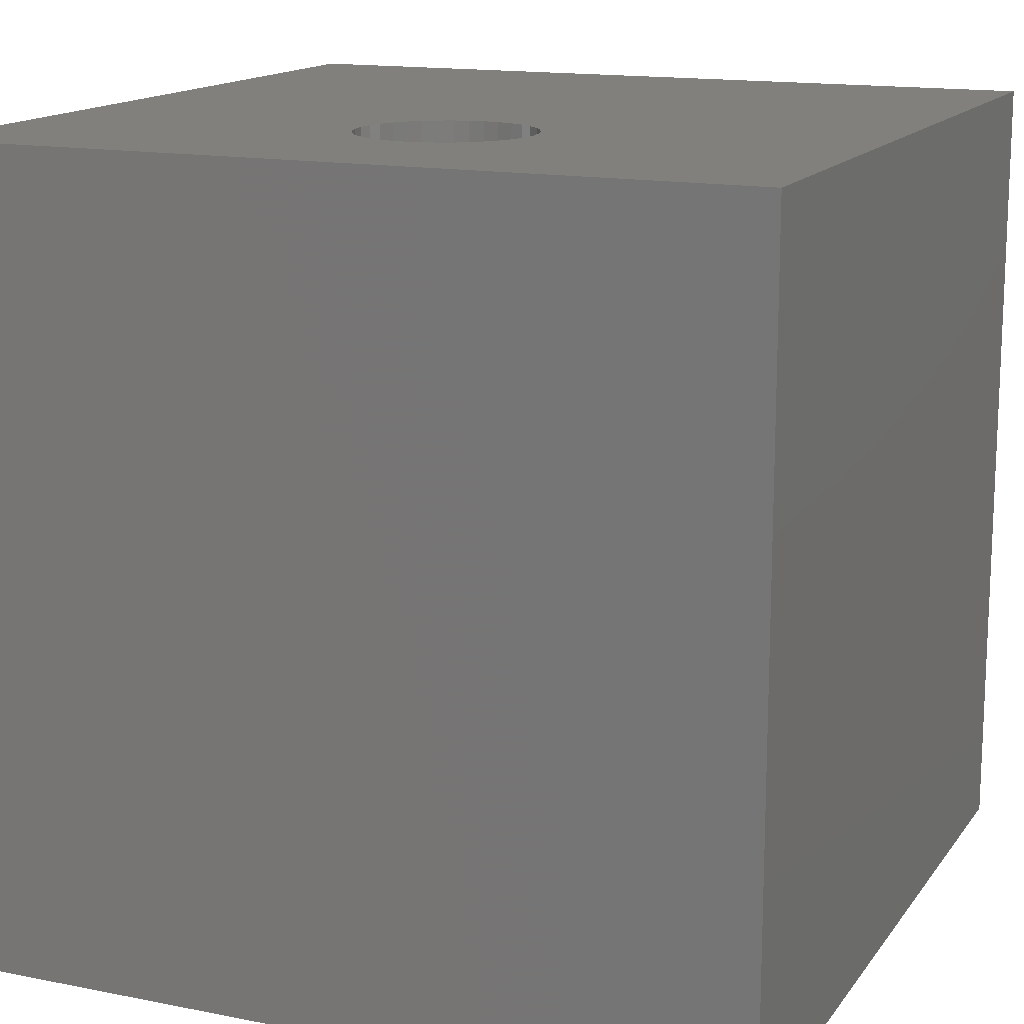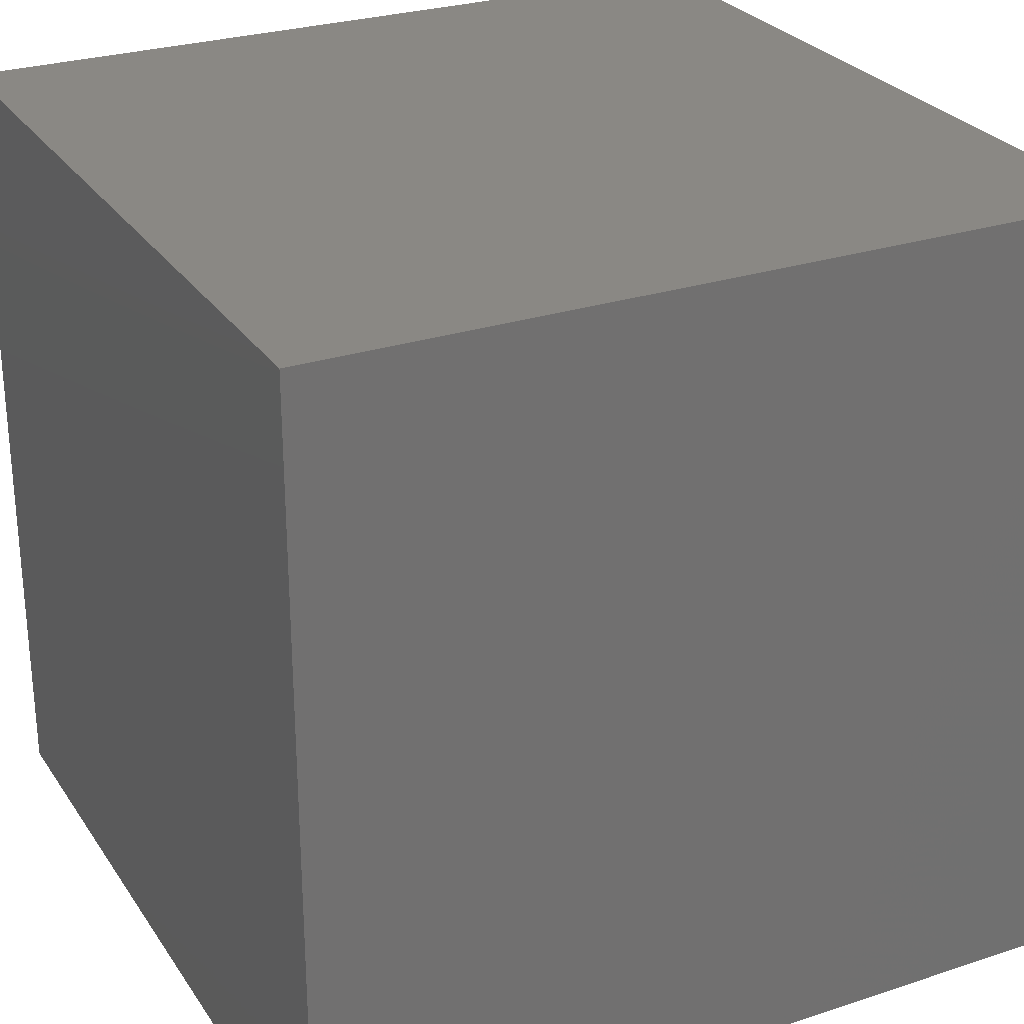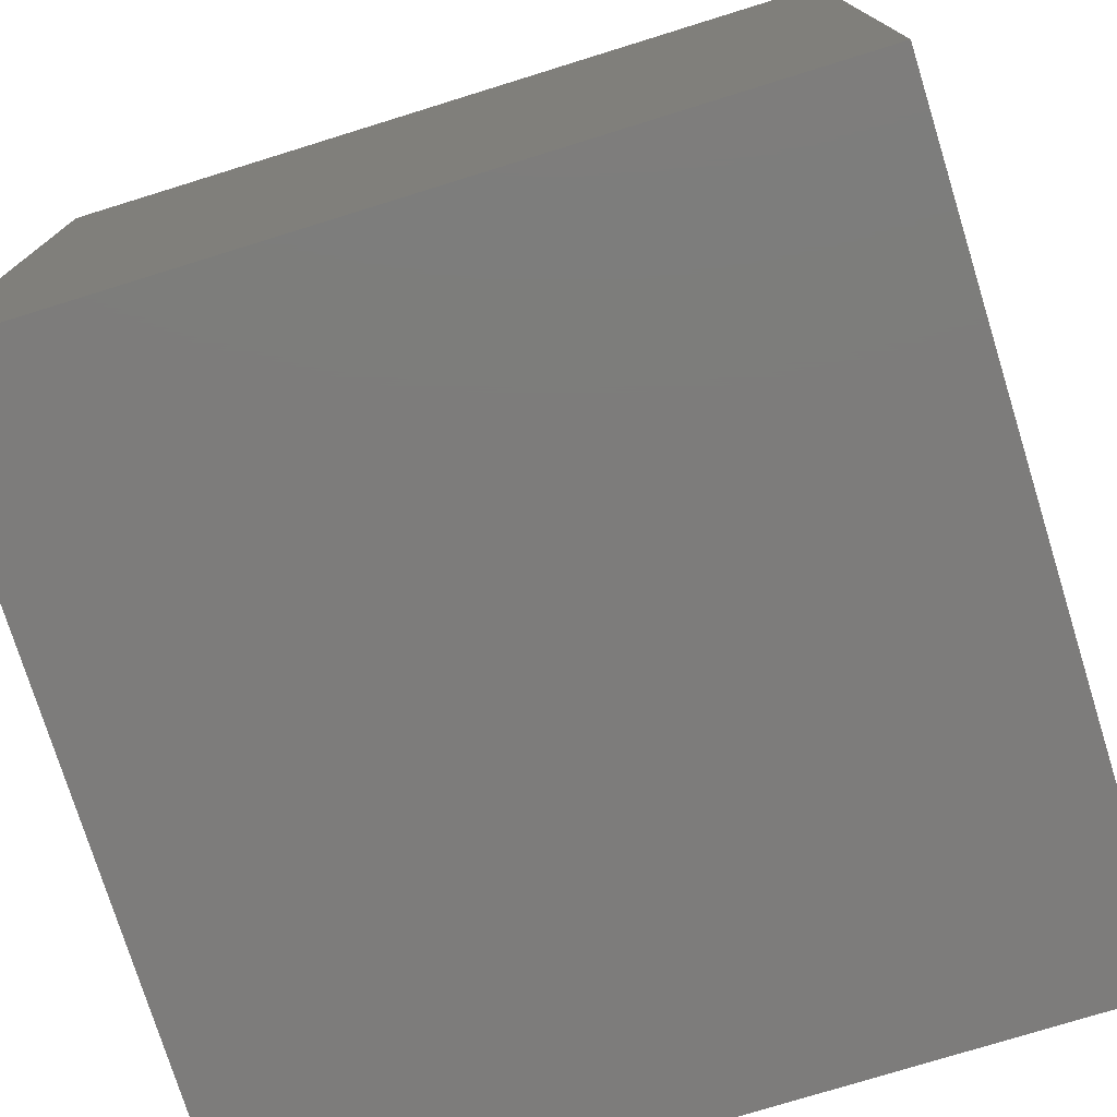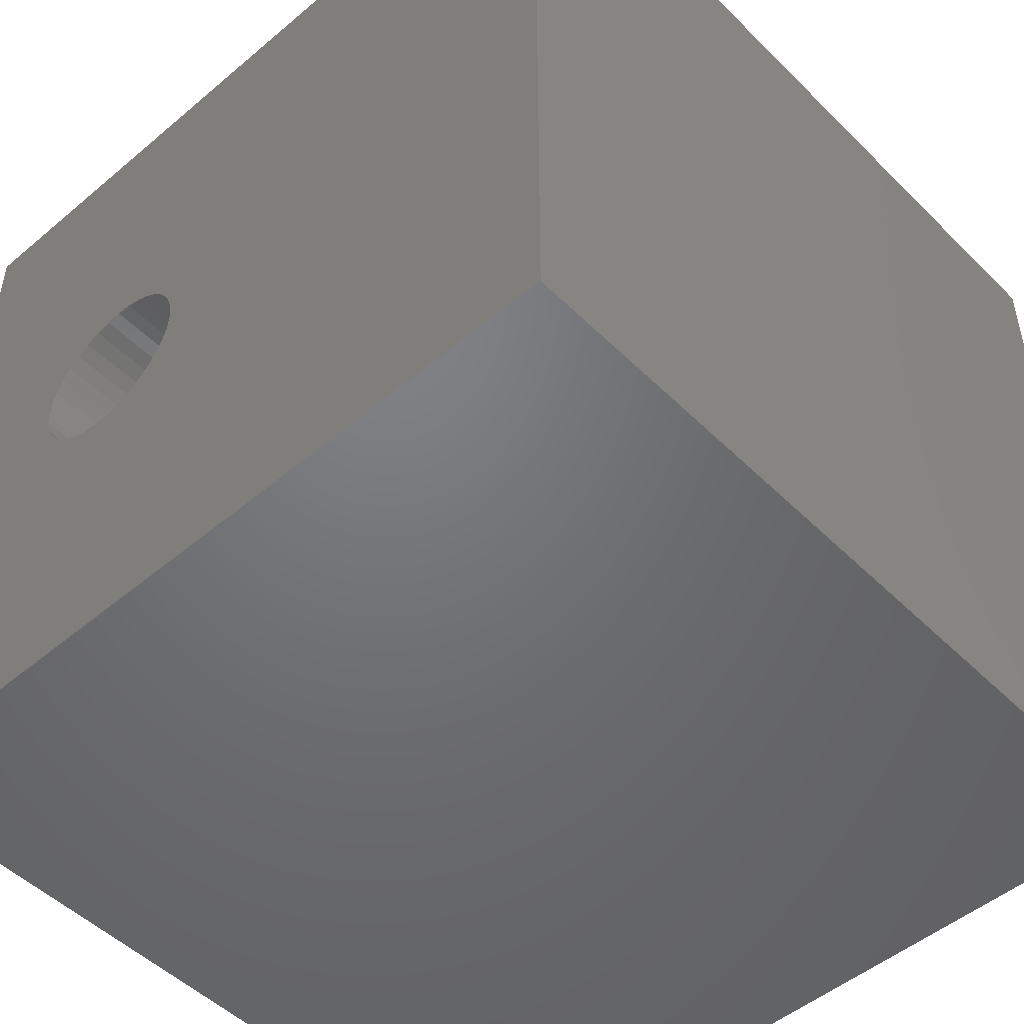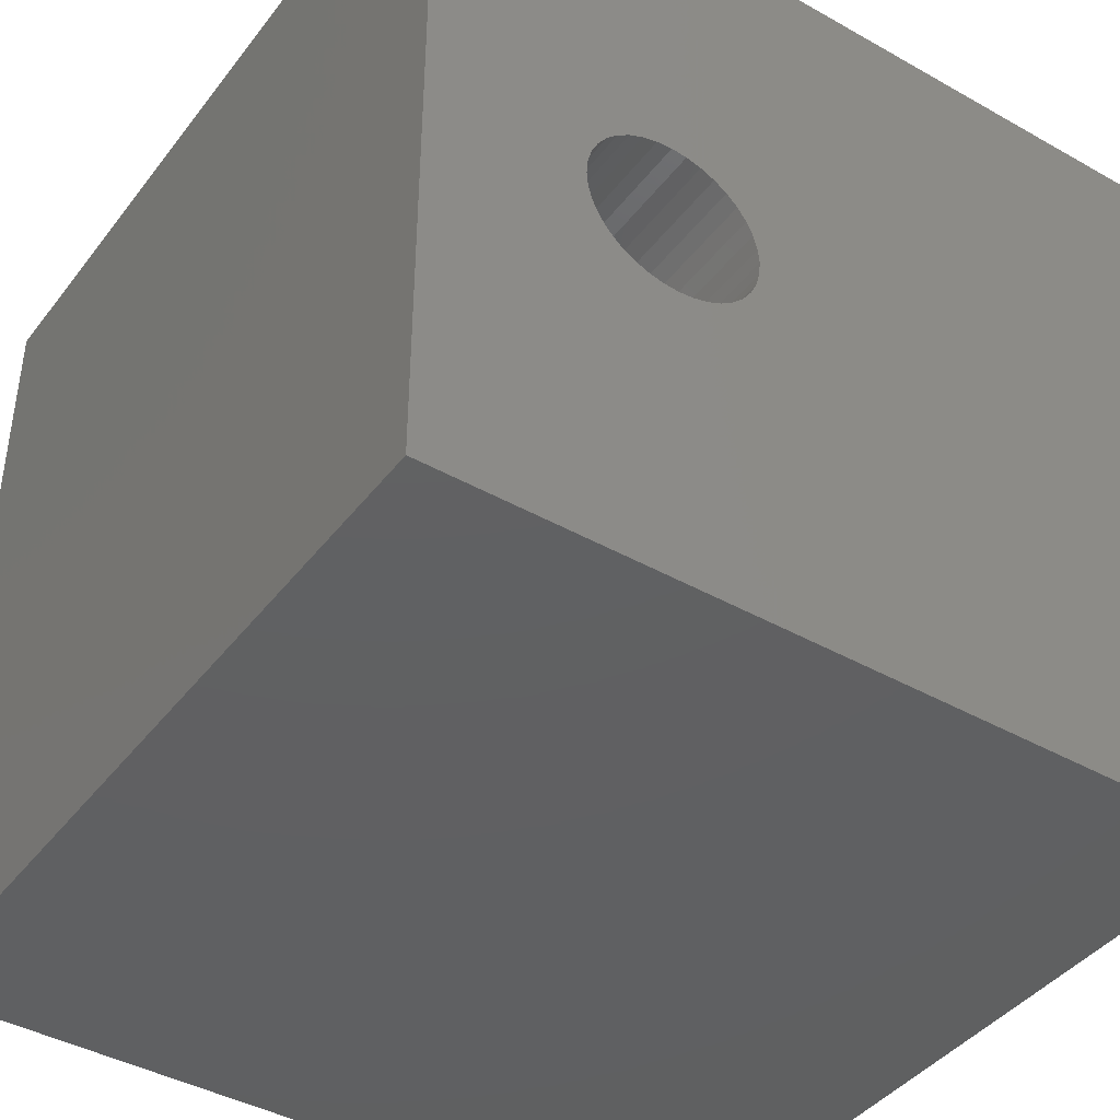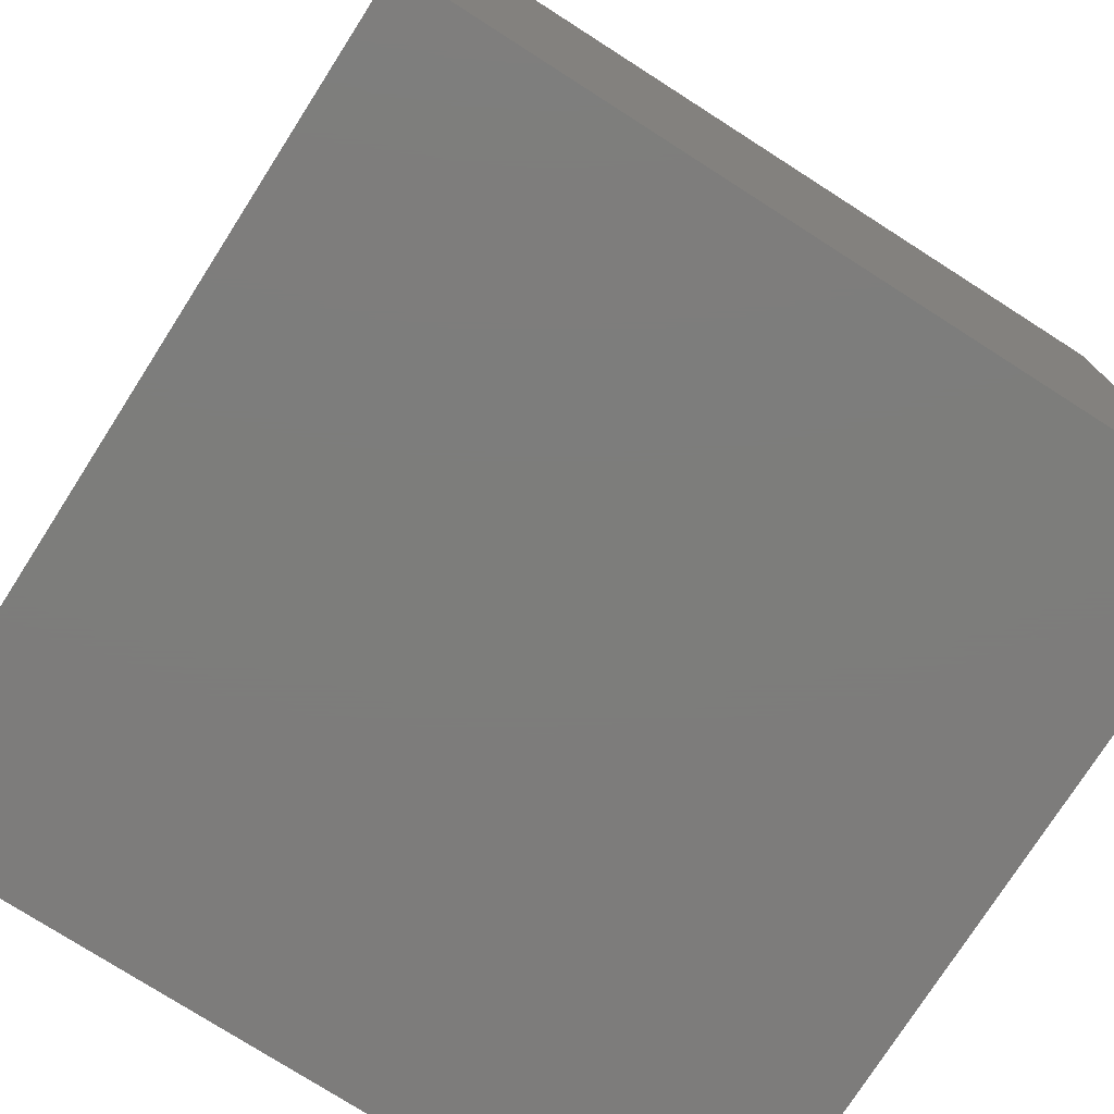
<metadata>
{"format":"stl","ext":"stl","renderer":"f3d","projection":"perspective","resolution":1024,"background":"white","views":[{"elev":14.8,"azim":-66.8,"up":"+Z"},{"elev":27.3,"azim":153.2,"up":"+Y"},{"elev":-76.0,"azim":107.2,"up":"+Z"},{"elev":-49.9,"azim":42.8,"up":"+Y"},{"elev":-41.8,"azim":-34.2,"up":"+Y"},{"elev":-76.4,"azim":147.4,"up":"+Z"}]}
</metadata>
<code>
# stl→obj: 80 verts, 156 faces
v 0 10 10
v 0 10 0
v 0 0 10
v 0 0 0
v 3.011 3.882 10
v 2.823 3.899 10
v 10 0 10
v 4.08 4.779 10
v 4.031 4.597 10
v 3.554 5.908 10
v 3.709 5.8 10
v 10 10 10
v 3.843 5.666 10
v 3.951 5.511 10
v 3.951 4.425 10
v 3.843 4.27 10
v 3.709 4.136 10
v 1.991 5.339 10
v 2.071 5.511 10
v 4.031 5.339 10
v 4.08 5.156 10
v 4.097 4.968 10
v 2.64 3.948 10
v 2.468 4.028 10
v 2.313 4.136 10
v 2.468 5.908 10
v 2.64 5.988 10
v 2.823 6.037 10
v 3.554 4.028 10
v 3.383 3.948 10
v 3.2 3.899 10
v 2.179 4.27 10
v 2.071 4.425 10
v 1.991 4.597 10
v 2.179 5.666 10
v 2.313 5.8 10
v 3.011 6.054 10
v 3.2 6.037 10
v 3.383 5.988 10
v 1.942 4.779 10
v 1.925 4.968 10
v 1.942 5.156 10
v 10 10 0
v 10 0 0
v 4.08 4.779 8.265
v 4.097 4.968 8.265
v 4.08 5.156 8.265
v 4.031 5.339 8.265
v 3.951 5.511 8.265
v 3.843 5.666 8.265
v 3.709 5.8 8.265
v 3.554 5.908 8.265
v 3.383 5.988 8.265
v 3.2 6.037 8.265
v 3.011 6.054 8.265
v 2.823 6.037 8.265
v 2.64 5.988 8.265
v 2.468 5.908 8.265
v 2.313 5.8 8.265
v 2.179 5.666 8.265
v 2.071 5.511 8.265
v 1.991 5.339 8.265
v 1.942 5.156 8.265
v 1.925 4.968 8.265
v 1.942 4.779 8.265
v 1.991 4.597 8.265
v 2.071 4.425 8.265
v 2.179 4.27 8.265
v 2.313 4.136 8.265
v 2.468 4.028 8.265
v 2.64 3.948 8.265
v 2.823 3.899 8.265
v 3.011 3.882 8.265
v 3.2 3.899 8.265
v 3.383 3.948 8.265
v 3.554 4.028 8.265
v 3.709 4.136 8.265
v 3.843 4.27 8.265
v 3.951 4.425 8.265
v 4.031 4.597 8.265
f 1 2 3
f 3 2 4
f 5 6 3
f 7 8 9
f 10 11 12
f 12 11 13
f 12 13 14
f 9 15 7
f 7 15 16
f 7 16 17
f 18 19 1
f 14 20 12
f 12 20 21
f 12 21 7
f 7 21 22
f 7 22 8
f 6 23 3
f 3 23 24
f 3 24 25
f 26 27 1
f 1 27 28
f 17 29 7
f 7 29 30
f 7 30 3
f 3 30 31
f 3 31 5
f 25 32 3
f 3 32 33
f 3 33 34
f 19 35 1
f 1 35 36
f 1 36 26
f 28 37 1
f 1 37 38
f 1 38 12
f 12 38 39
f 12 39 10
f 34 40 3
f 3 40 41
f 3 41 1
f 1 41 42
f 1 42 18
f 43 12 44
f 44 12 7
f 2 43 4
f 4 43 44
f 12 43 1
f 1 43 2
f 44 7 4
f 4 7 3
f 45 22 46
f 46 22 21
f 46 21 47
f 47 21 20
f 47 20 48
f 48 20 14
f 48 14 49
f 49 14 13
f 49 13 50
f 50 13 11
f 50 11 51
f 51 11 10
f 51 10 52
f 52 10 39
f 52 39 53
f 53 39 38
f 53 38 54
f 54 38 37
f 54 37 55
f 55 37 28
f 55 28 56
f 56 28 27
f 56 27 57
f 57 27 26
f 57 26 58
f 58 26 36
f 58 36 59
f 59 36 35
f 59 35 60
f 60 35 19
f 60 19 61
f 61 19 18
f 61 18 62
f 62 18 42
f 62 42 63
f 63 42 41
f 63 41 64
f 64 41 40
f 64 40 65
f 65 40 34
f 65 34 66
f 66 34 33
f 66 33 67
f 67 33 32
f 67 32 68
f 68 32 25
f 68 25 69
f 69 25 24
f 69 24 70
f 70 24 23
f 70 23 71
f 71 23 6
f 71 6 72
f 72 6 5
f 72 5 73
f 73 5 31
f 73 31 74
f 74 31 30
f 74 30 75
f 75 30 29
f 75 29 76
f 76 29 17
f 76 17 77
f 77 17 16
f 77 16 78
f 78 16 15
f 78 15 79
f 79 15 9
f 79 9 80
f 80 9 8
f 80 8 45
f 45 8 22
f 69 70 52
f 53 54 67
f 53 67 52
f 52 67 68
f 52 68 69
f 79 80 52
f 52 80 45
f 45 46 52
f 52 46 47
f 52 47 48
f 70 71 52
f 52 71 72
f 52 72 73
f 76 77 52
f 52 77 78
f 52 78 79
f 48 49 52
f 52 49 50
f 52 50 51
f 73 74 52
f 52 74 75
f 52 75 76
f 54 55 67
f 67 55 56
f 67 56 57
f 57 58 67
f 67 58 59
f 67 59 60
f 60 61 67
f 67 61 62
f 67 62 63
f 63 64 67
f 67 64 65
f 67 65 66

</code>
